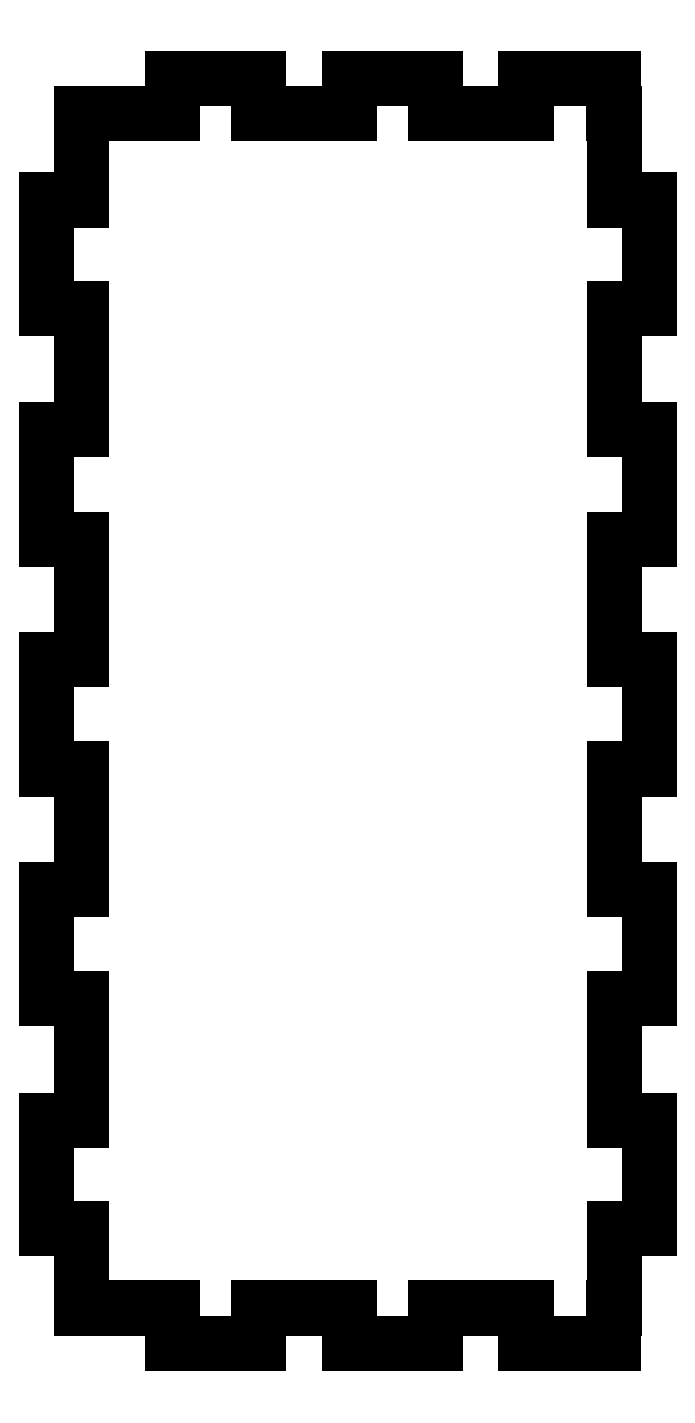
<metadata>
{"format":"dxf","ext":"dxf","renderer":"ezdxf+matplotlib","layout":"modelspace","background":"white","min_lineweight":24,"dpi":150}
</metadata>
<code>
0
SECTION
2
ENTITIES
0
LINE
8
0
10
6.9
20
-0.5
11
14.6
21
-0.5
0
LINE
8
0
10
14.6
20
-0.5
11
14.6
21
-3.5
0
LINE
8
0
10
14.6
20
-3.5
11
21.9
21
-3.5
0
LINE
8
0
10
21.9
20
-3.5
11
21.9
21
-0.5
0
LINE
8
0
10
21.9
20
-0.5
11
29.6
21
-0.5
0
LINE
8
0
10
29.6
20
-0.5
11
29.6
21
-3.5
0
LINE
8
0
10
29.6
20
-3.5
11
36.9
21
-3.5
0
LINE
8
0
10
36.9
20
-3.5
11
36.9
21
-0.5
0
LINE
8
0
10
36.9
20
-0.5
11
37
21
-0.5
0
LINE
8
0
10
37
20
-0.5
11
37
21
6.227
0
LINE
8
0
10
37
20
6.227
11
40
21
6.227
0
LINE
8
0
10
40
20
6.227
11
40
21
15.41
0
LINE
8
0
10
40
20
15.41
11
37
21
15.41
0
LINE
8
0
10
37
20
15.41
11
37
21
25.68
0
LINE
8
0
10
37
20
25.68
11
40
21
25.68
0
LINE
8
0
10
40
20
25.68
11
40
21
34.86
0
LINE
8
0
10
40
20
34.86
11
37
21
34.86
0
LINE
8
0
10
37
20
34.86
11
37
21
45.14
0
LINE
8
0
10
37
20
45.14
11
40
21
45.14
0
LINE
8
0
10
40
20
45.14
11
40
21
54.32
0
LINE
8
0
10
40
20
54.32
11
37
21
54.32
0
LINE
8
0
10
37
20
54.32
11
37
21
64.59
0
LINE
8
0
10
37
20
64.59
11
40
21
64.59
0
LINE
8
0
10
40
20
64.59
11
40
21
73.77
0
LINE
8
0
10
40
20
73.77
11
37
21
73.77
0
LINE
8
0
10
37
20
73.77
11
37
21
84.05
0
LINE
8
0
10
37
20
84.05
11
40
21
84.05
0
LINE
8
0
10
40
20
84.05
11
40
21
93.23
0
LINE
8
0
10
40
20
93.23
11
37
21
93.23
0
LINE
8
0
10
37
20
93.23
11
37
21
100.5
0
LINE
8
0
10
37
20
100.5
11
36.9
21
100.5
0
LINE
8
0
10
36.9
20
100.5
11
36.9
21
103.5
0
LINE
8
0
10
36.9
20
103.5
11
29.6
21
103.5
0
LINE
8
0
10
29.6
20
103.5
11
29.6
21
100.5
0
LINE
8
0
10
29.6
20
100.5
11
21.9
21
100.5
0
LINE
8
0
10
21.9
20
100.5
11
21.9
21
103.5
0
LINE
8
0
10
21.9
20
103.5
11
14.6
21
103.5
0
LINE
8
0
10
14.6
20
103.5
11
14.6
21
100.5
0
LINE
8
0
10
14.6
20
100.5
11
6.9
21
100.5
0
LINE
8
0
10
6.9
20
100.5
11
6.9
21
103.5
0
LINE
8
0
10
6.9
20
103.5
11
-0.4
21
103.5
0
LINE
8
0
10
-0.4
20
103.5
11
-0.4
21
100.5
0
LINE
8
0
10
-0.4
20
100.5
11
-8
21
100.5
0
LINE
8
0
10
-8
20
100.5
11
-8
21
93.23
0
LINE
8
0
10
-8
20
93.23
11
-11
21
93.23
0
LINE
8
0
10
-11
20
93.23
11
-11
21
84.05
0
LINE
8
0
10
-11
20
84.05
11
-8
21
84.05
0
LINE
8
0
10
-8
20
84.05
11
-8
21
73.77
0
LINE
8
0
10
-8
20
73.77
11
-11
21
73.77
0
LINE
8
0
10
-11
20
73.77
11
-11
21
64.59
0
LINE
8
0
10
-11
20
64.59
11
-8
21
64.59
0
LINE
8
0
10
-8
20
64.59
11
-8
21
54.32
0
LINE
8
0
10
-8
20
54.32
11
-11
21
54.32
0
LINE
8
0
10
-11
20
54.32
11
-11
21
45.14
0
LINE
8
0
10
-11
20
45.14
11
-8
21
45.14
0
LINE
8
0
10
-8
20
45.14
11
-8
21
34.86
0
LINE
8
0
10
-8
20
34.86
11
-11
21
34.86
0
LINE
8
0
10
-11
20
34.86
11
-11
21
25.68
0
LINE
8
0
10
-11
20
25.68
11
-8
21
25.68
0
LINE
8
0
10
-8
20
25.68
11
-8
21
15.41
0
LINE
8
0
10
-8
20
15.41
11
-11
21
15.41
0
LINE
8
0
10
-11
20
15.41
11
-11
21
6.227
0
LINE
8
0
10
-11
20
6.227
11
-8
21
6.227
0
LINE
8
0
10
-8
20
6.227
11
-8
21
-0.5
0
LINE
8
0
10
-8
20
-0.5
11
-0.4
21
-0.5
0
LINE
8
0
10
-0.4
20
-0.5
11
-0.4
21
-3.5
0
LINE
8
0
10
-0.4
20
-3.5
11
6.9
21
-3.5
0
LINE
8
0
10
6.9
20
-3.5
11
6.9
21
-0.5
0
ENDSEC
0
EOF

</code>
